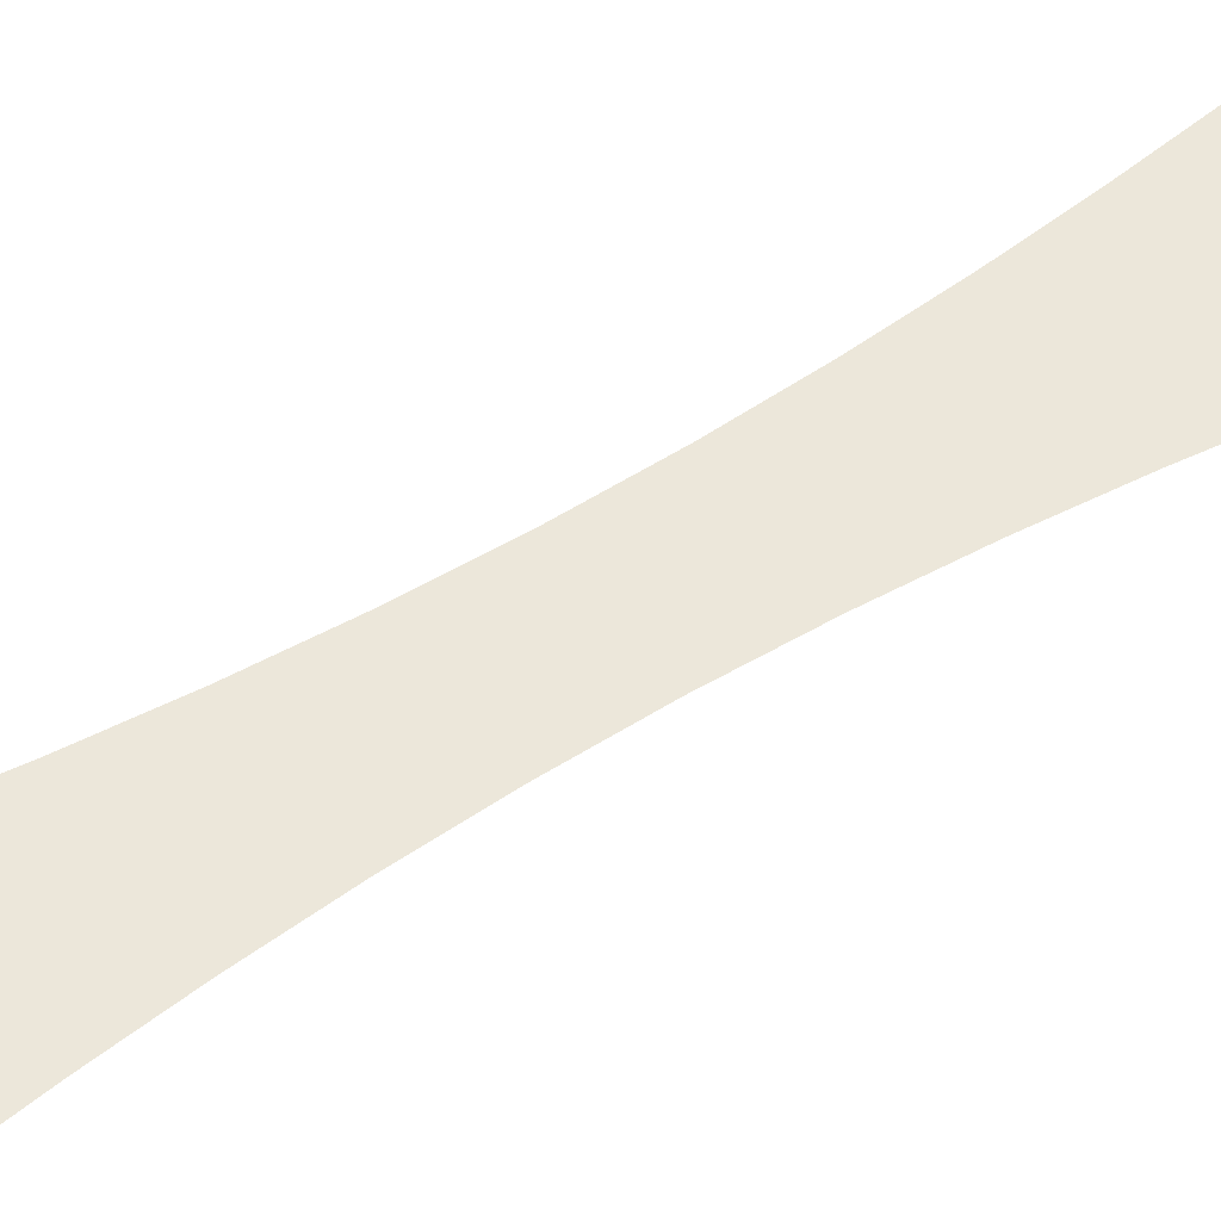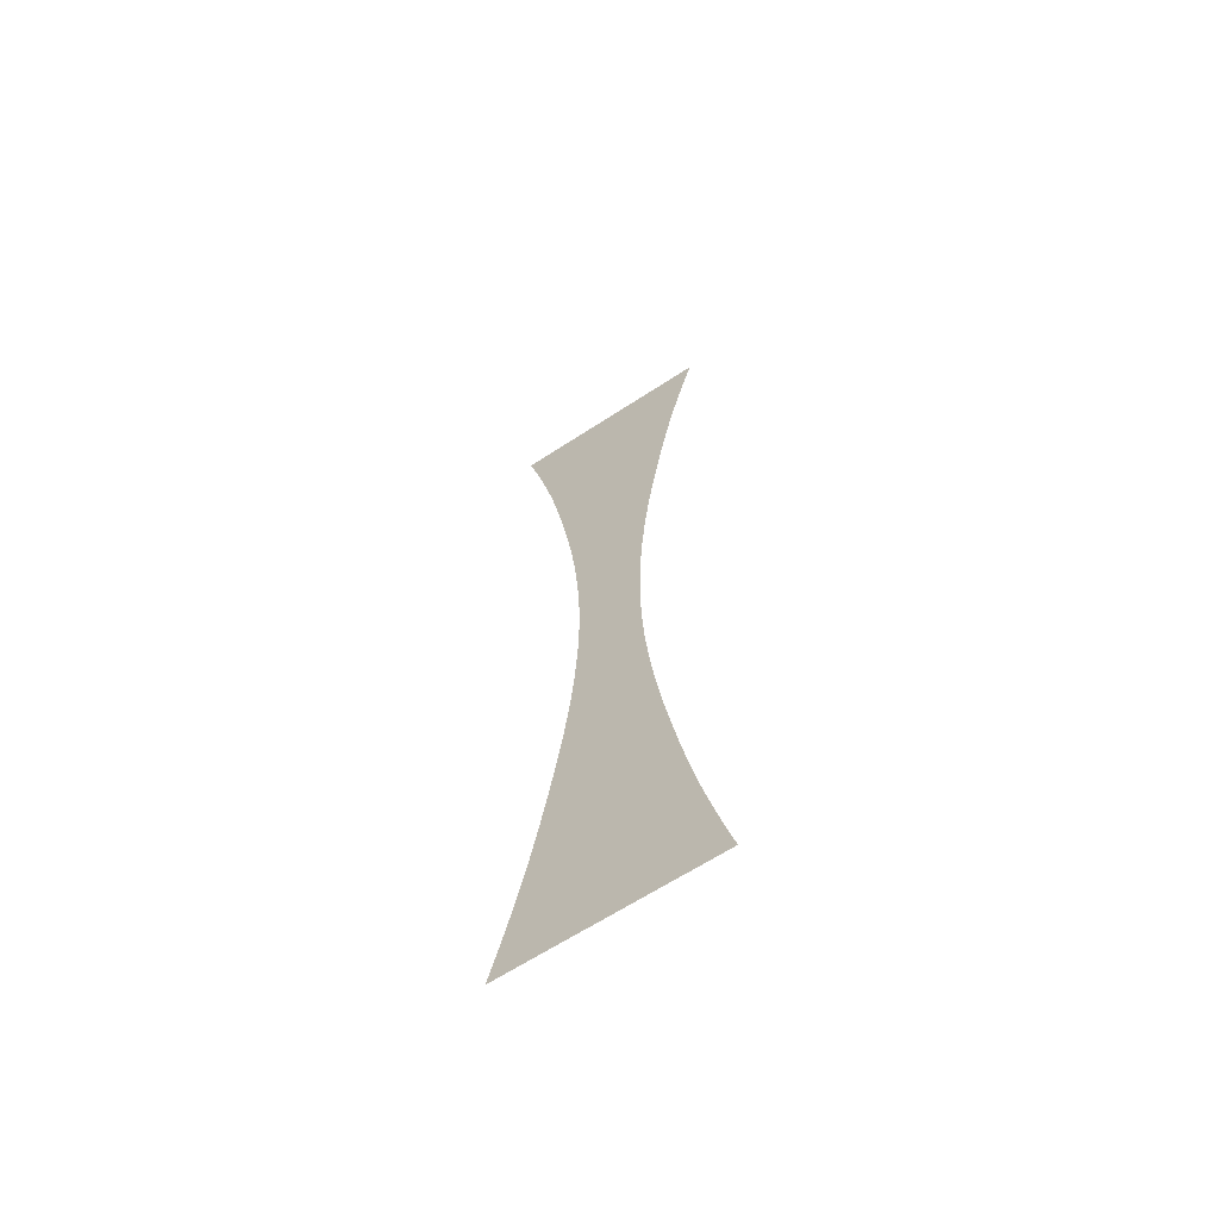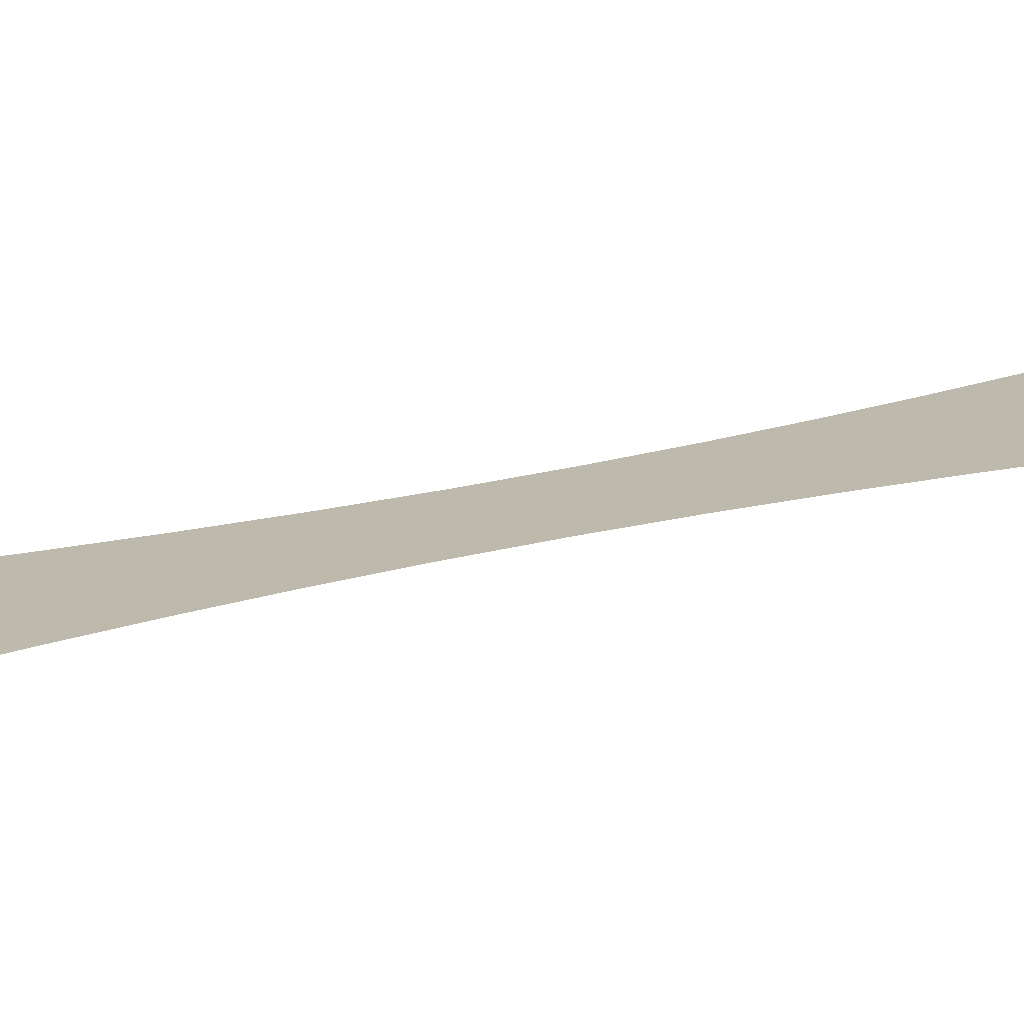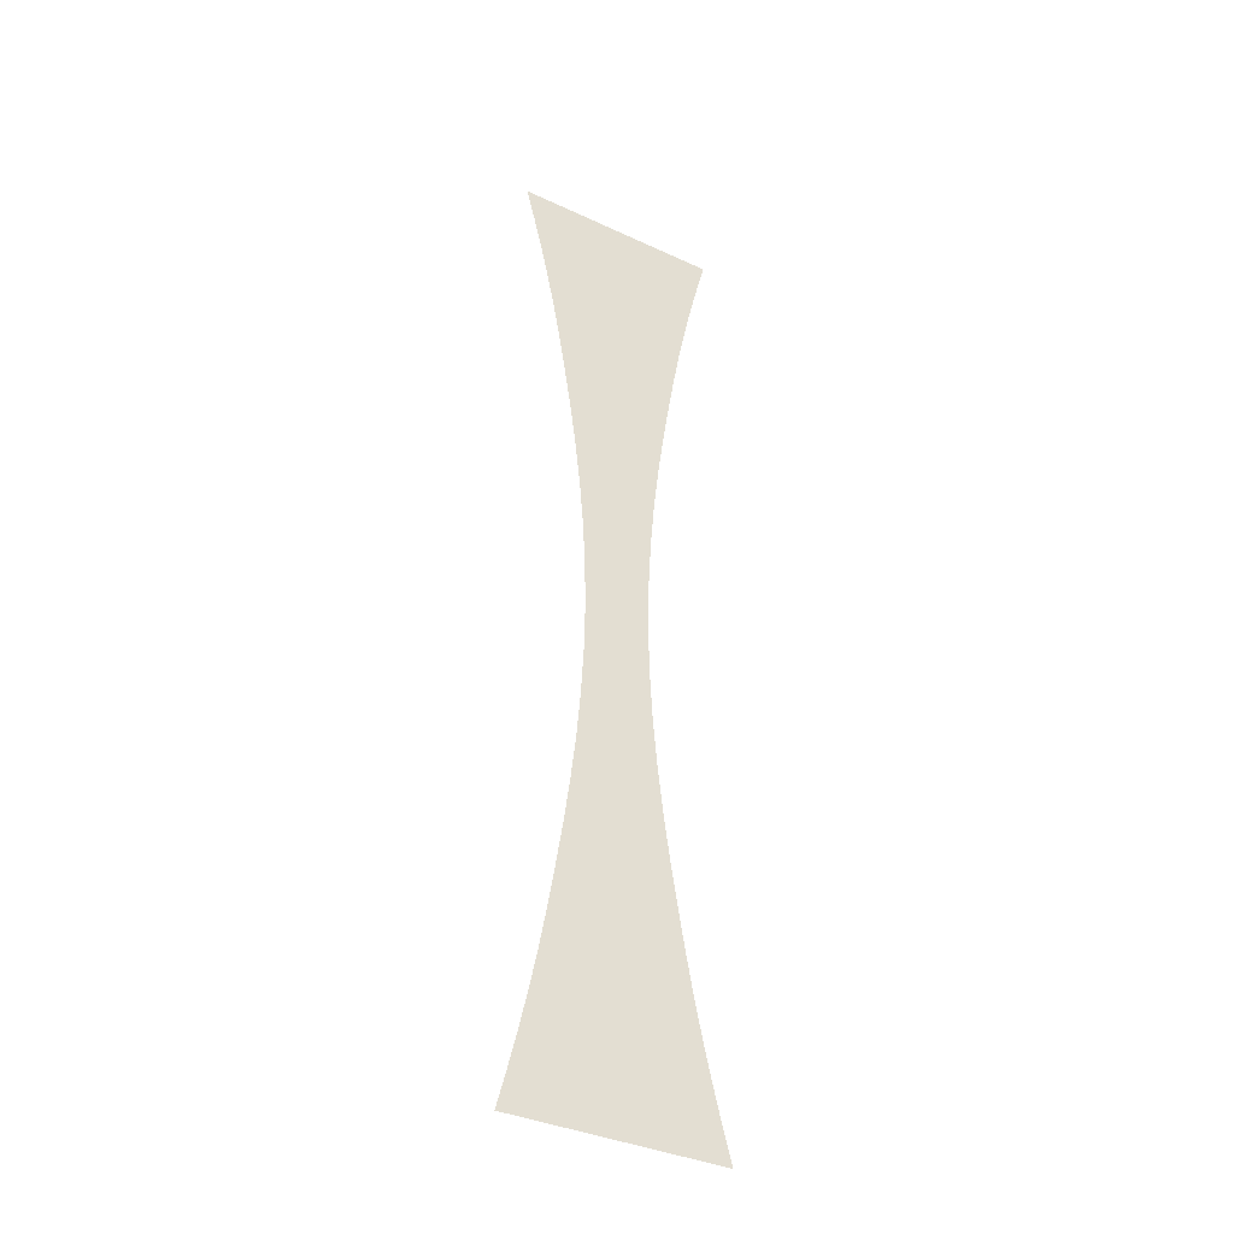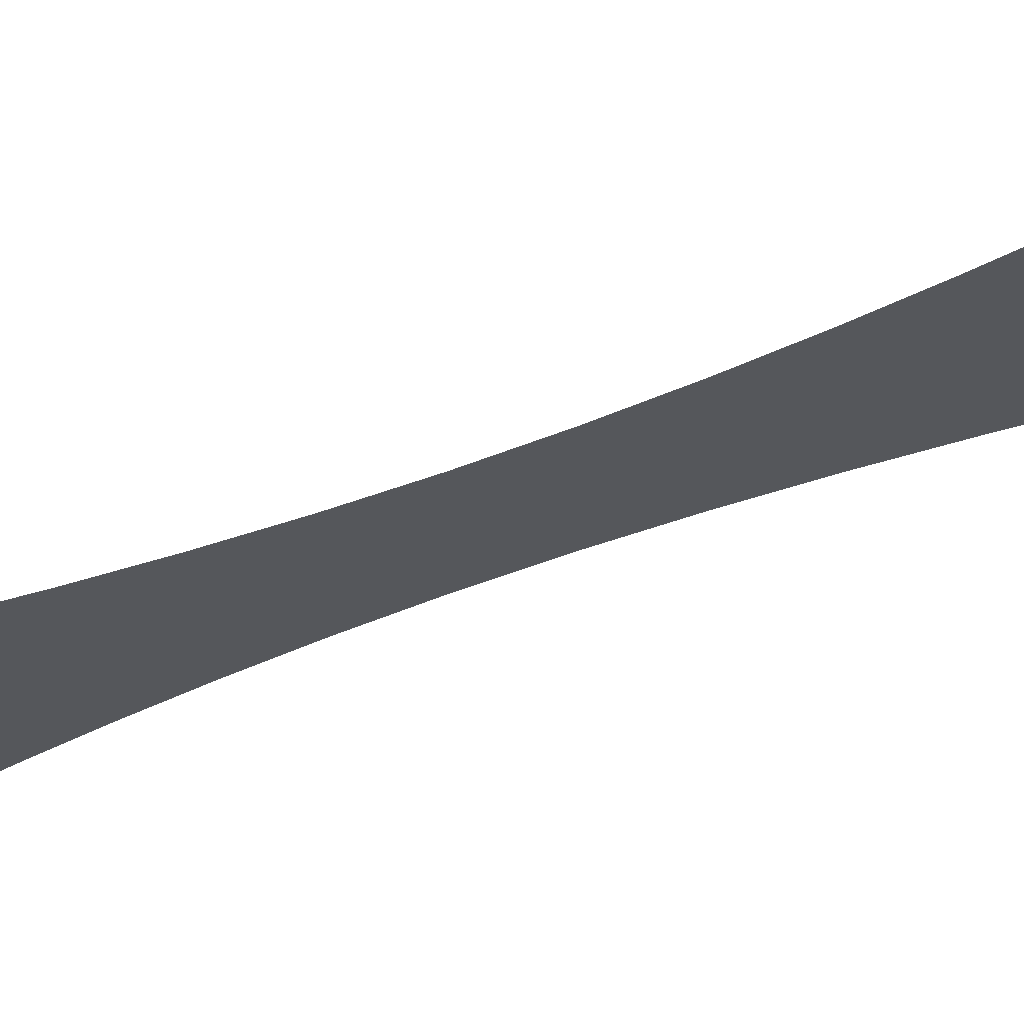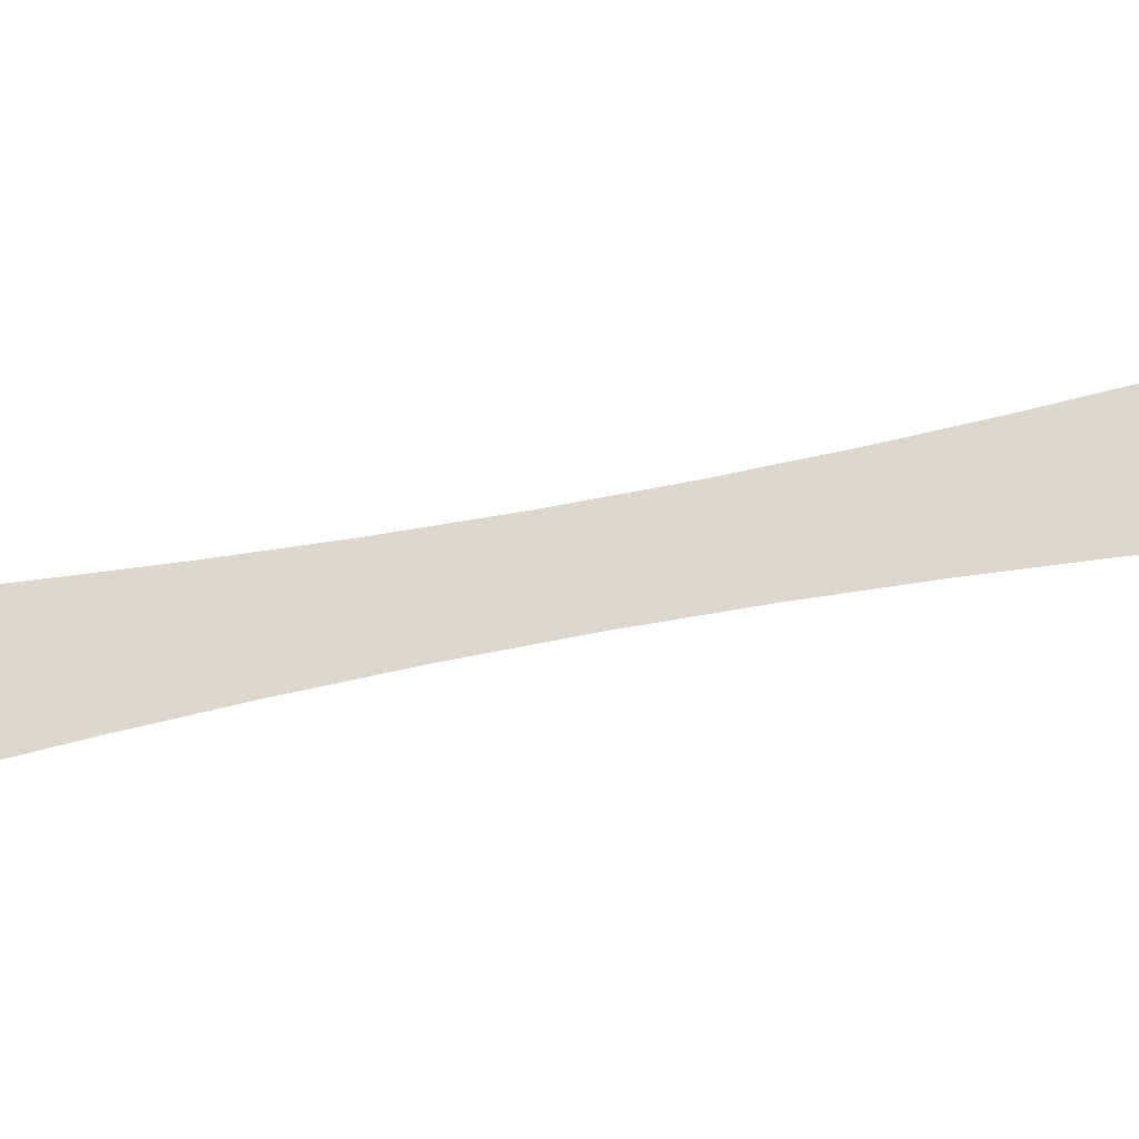
<metadata>
{"format":"obj","ext":"obj","renderer":"f3d","projection":"perspective","resolution":1024,"background":"white","views":[{"elev":51.3,"azim":55.9,"up":"+Y"},{"elev":-64.4,"azim":-146.6,"up":"+Z"},{"elev":15.2,"azim":56.5,"up":"+Y"},{"elev":-36.7,"azim":148.9,"up":"+Z"},{"elev":-26.9,"azim":-54.2,"up":"+Y"},{"elev":31.4,"azim":71.7,"up":"+Y"}]}
</metadata>
<code>
g PillarFace_6
v 0.957 -0.4642 0.4741
v 1.046 -0.4642 0.1339
v 7.01e-08 -0.4642 0.1339
v 7.01e-08 -0.4642 0.4741
v 0.8721 -0.4642 0.8201
v -0.957 -0.4642 0.4741
v -1.046 -0.4642 0.1339
v -0.8721 -0.4642 0.8201
v 7.01e-08 -0.4642 0.8201
v 0.7917 -0.4642 1.176
v -0.7917 -0.4642 1.176
v 7.01e-08 -0.4642 1.176
v 0.7161 -0.4642 1.543
v -0.7161 -0.4642 1.543
v 7.01e-08 -0.4642 1.543
v 0.6457 -0.4642 1.926
v -0.6457 -0.4642 1.926
v 7.01e-08 -0.4642 1.926
v 0.5787 -0.4642 2.324
v -0.5787 -0.4642 2.324
v 7.01e-08 -0.4642 2.324
v 0.513 -0.4642 2.74
v -0.513 -0.4642 2.74
v 7.01e-08 -0.4642 2.74
v 0.4528 -0.4642 3.173
v -0.4528 -0.4642 3.173
v 7.01e-08 -0.4642 3.173
v 0.401 -0.4642 3.622
v -0.401 -0.4642 3.622
v 7.01e-08 -0.4642 3.622
v 0.3606 -0.4642 4.085
v -0.3606 -0.4642 4.085
v 7.01e-08 -0.4642 4.085
v 0.3345 -0.4642 4.558
v -0.3345 -0.4642 4.558
v 7.01e-08 -0.4642 4.558
v 0.3252 -0.4642 5.037
v -0.3252 -0.4642 5.037
v 7.01e-08 -0.4642 5.037
v 7.01e-08 -0.4642 5.515
v 0.3345 -0.4642 5.515
v -0.3345 -0.4642 5.515
v 7.01e-08 -0.4642 5.988
v 0.3606 -0.4642 5.988
v -0.3606 -0.4642 5.988
v 7.01e-08 -0.4642 6.451
v 0.401 -0.4642 6.451
v -0.401 -0.4642 6.451
v 7.01e-08 -0.4642 6.9
v 0.4528 -0.4642 6.9
v -0.4528 -0.4642 6.9
v 7.01e-08 -0.4642 7.333
v 0.513 -0.4642 7.333
v -0.513 -0.4642 7.333
v 7.01e-08 -0.4642 7.749
v 0.5787 -0.4642 7.749
v -0.5787 -0.4642 7.749
v 7.01e-08 -0.4642 8.147
v 0.6457 -0.4642 8.147
v -0.6457 -0.4642 8.147
v 7.01e-08 -0.4642 8.53
v 0.7161 -0.4642 8.53
v -0.7161 -0.4642 8.53
v 7.01e-08 -0.4642 8.898
v 0.7917 -0.4642 8.898
v -0.7917 -0.4642 8.898
v 7.01e-08 -0.4642 9.253
v 0.8721 -0.4642 9.253
v -0.8721 -0.4642 9.253
v 7.01e-08 -0.4642 9.599
v 0.957 -0.4642 9.599
v -0.957 -0.4642 9.599
v 7.01e-08 -0.4642 9.939
v 1.046 -0.4642 9.939
v -1.046 -0.4642 9.939
g PillarFace_6_0
f 3 2 1
f 4 3 1
f 4 1 5
f 3 4 6
f 7 3 6
f 6 4 8
f 9 4 5
f 4 9 8
f 9 5 10
f 8 9 11
f 12 9 10
f 9 12 11
f 12 10 13
f 11 12 14
f 15 12 13
f 12 15 14
f 15 13 16
f 14 15 17
f 18 15 16
f 15 18 17
f 18 16 19
f 17 18 20
f 21 18 19
f 18 21 20
f 21 19 22
f 20 21 23
f 24 21 22
f 21 24 23
f 24 22 25
f 23 24 26
f 27 24 25
f 24 27 26
f 27 25 28
f 26 27 29
f 30 27 28
f 27 30 29
f 30 28 31
f 29 30 32
f 33 30 31
f 30 33 32
f 33 31 34
f 32 33 35
f 36 33 34
f 33 36 35
f 36 34 37
f 35 36 38
f 39 36 37
f 36 39 38
f 40 39 37
f 39 40 38
f 41 40 37
f 40 42 38
f 43 40 41
f 40 43 42
f 44 43 41
f 43 45 42
f 46 43 44
f 43 46 45
f 47 46 44
f 46 48 45
f 49 46 47
f 46 49 48
f 50 49 47
f 49 51 48
f 52 49 50
f 49 52 51
f 53 52 50
f 52 54 51
f 55 52 53
f 52 55 54
f 56 55 53
f 55 57 54
f 58 55 56
f 55 58 57
f 59 58 56
f 58 60 57
f 61 58 59
f 58 61 60
f 62 61 59
f 61 63 60
f 64 61 62
f 61 64 63
f 65 64 62
f 64 66 63
f 67 64 65
f 64 67 66
f 68 67 65
f 67 69 66
f 70 67 68
f 67 70 69
f 71 70 68
f 70 72 69
f 73 70 71
f 70 73 72
f 74 73 71
f 73 75 72

</code>
